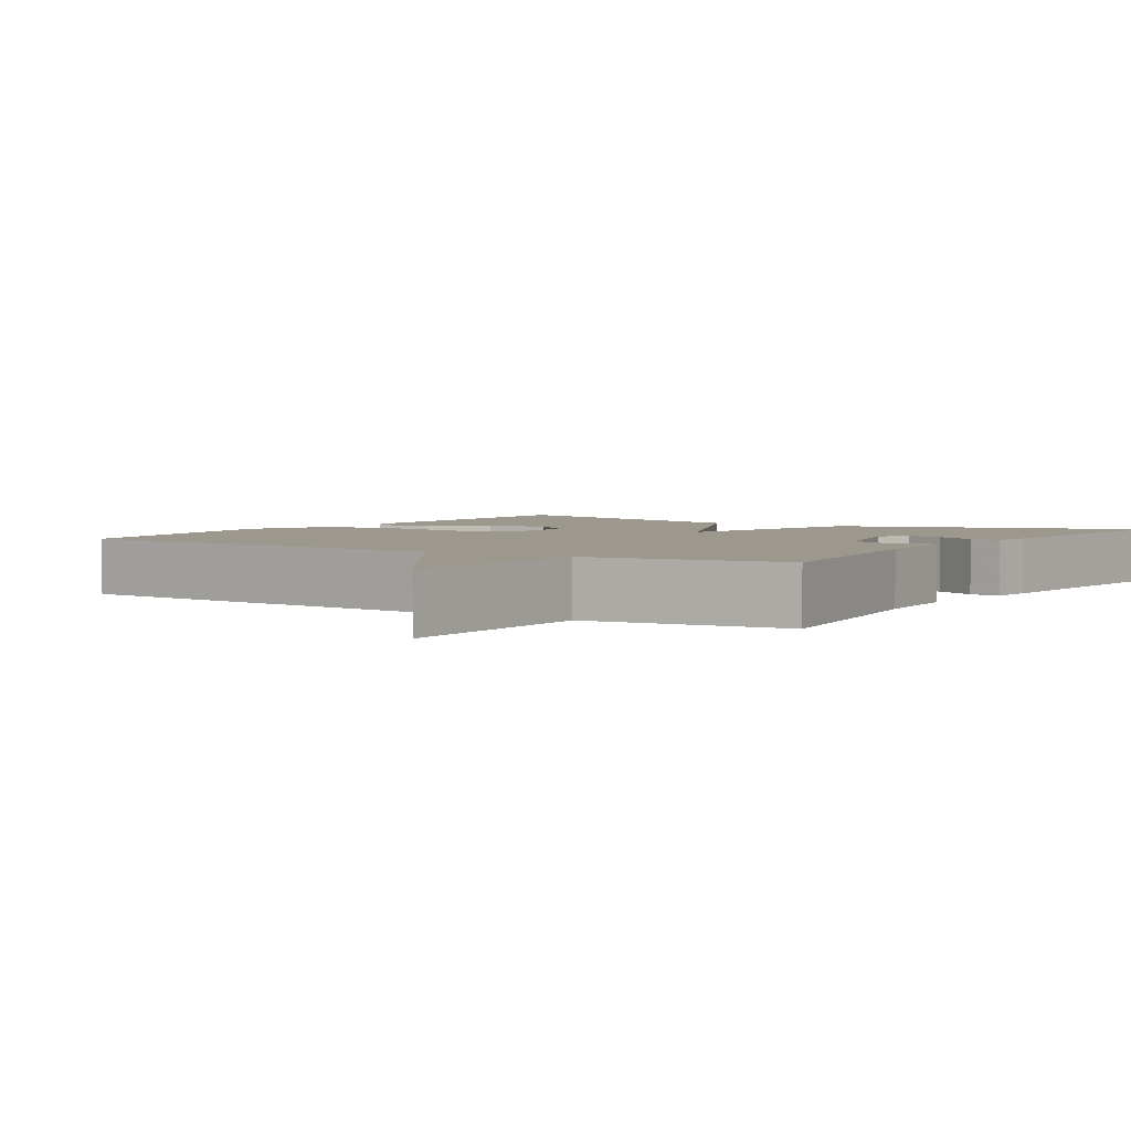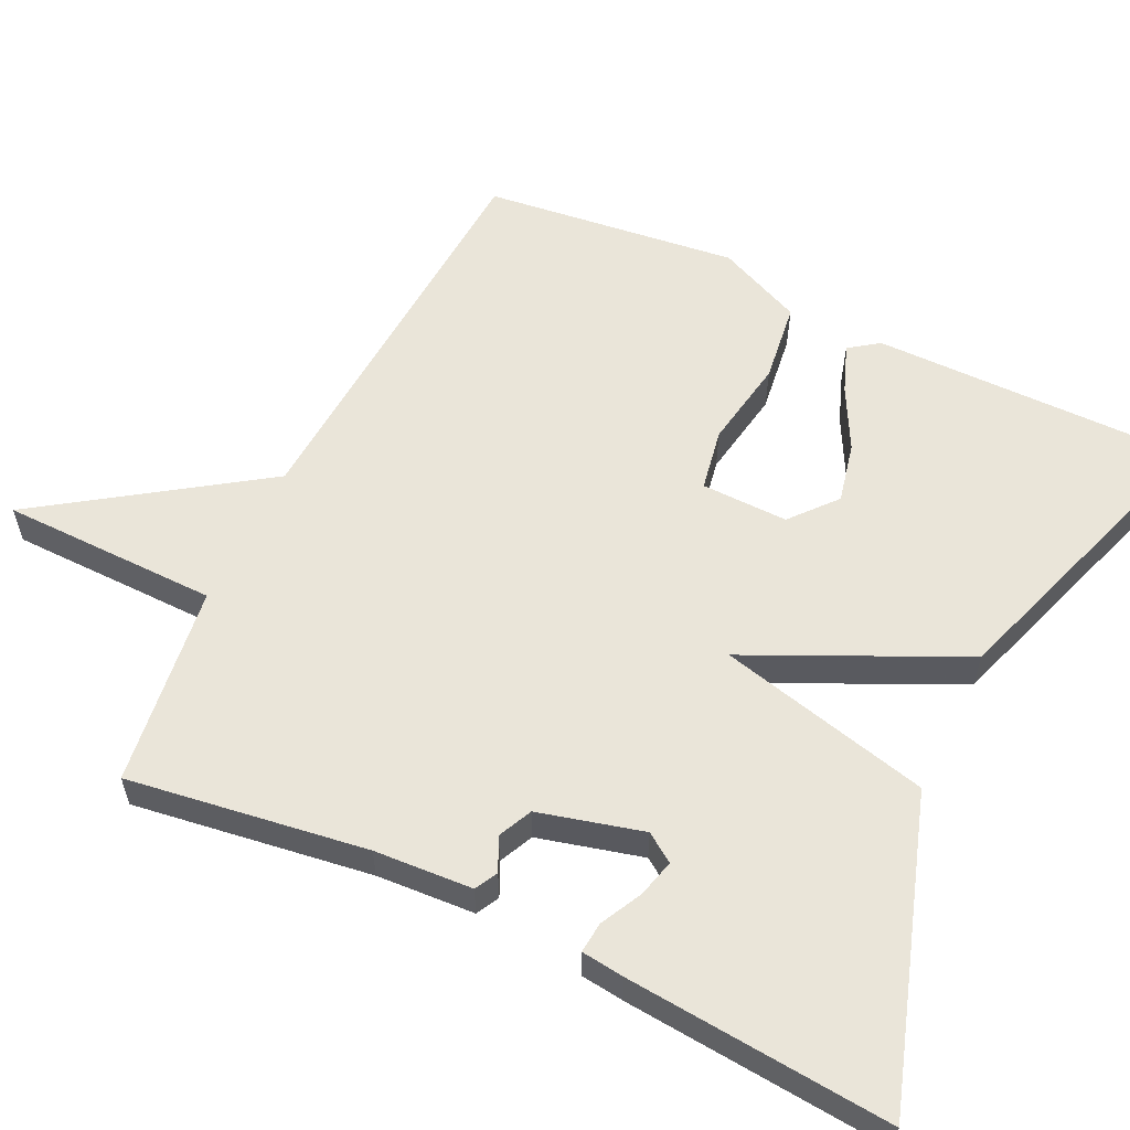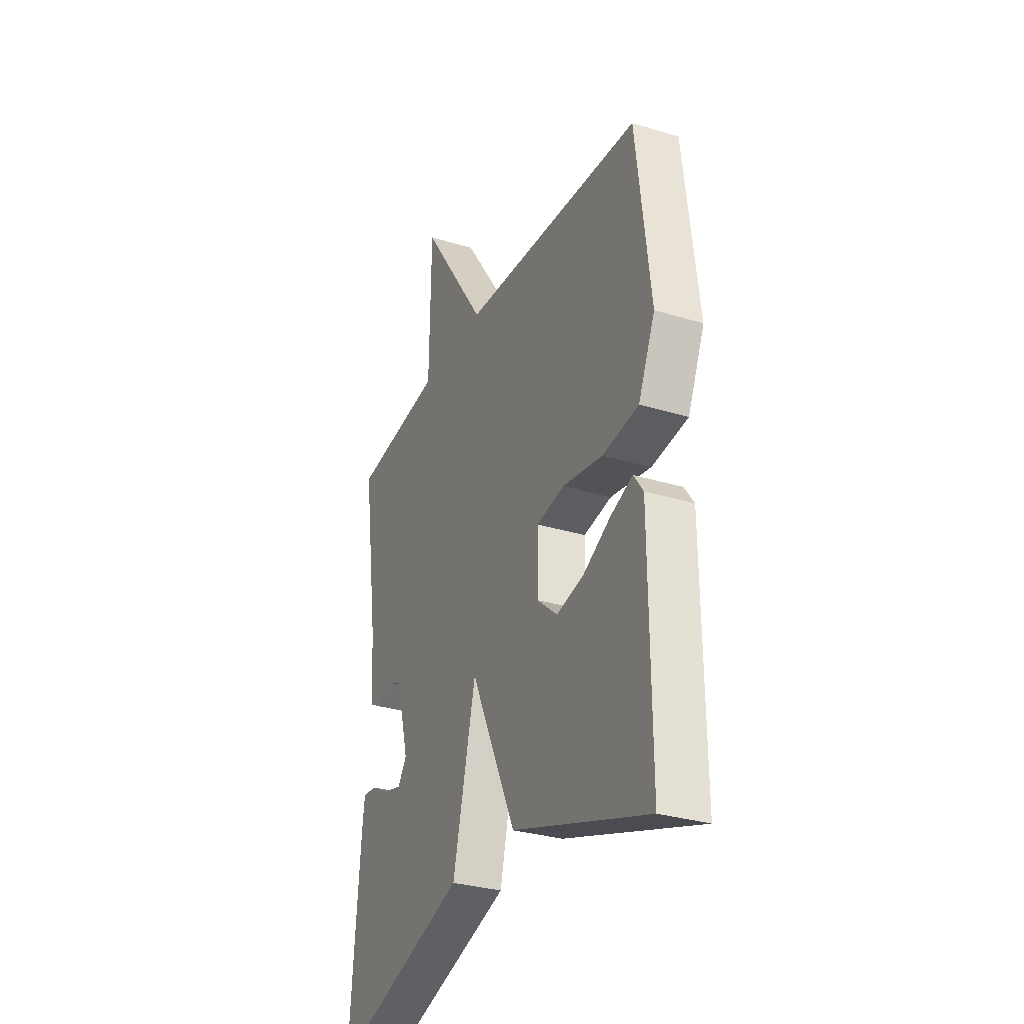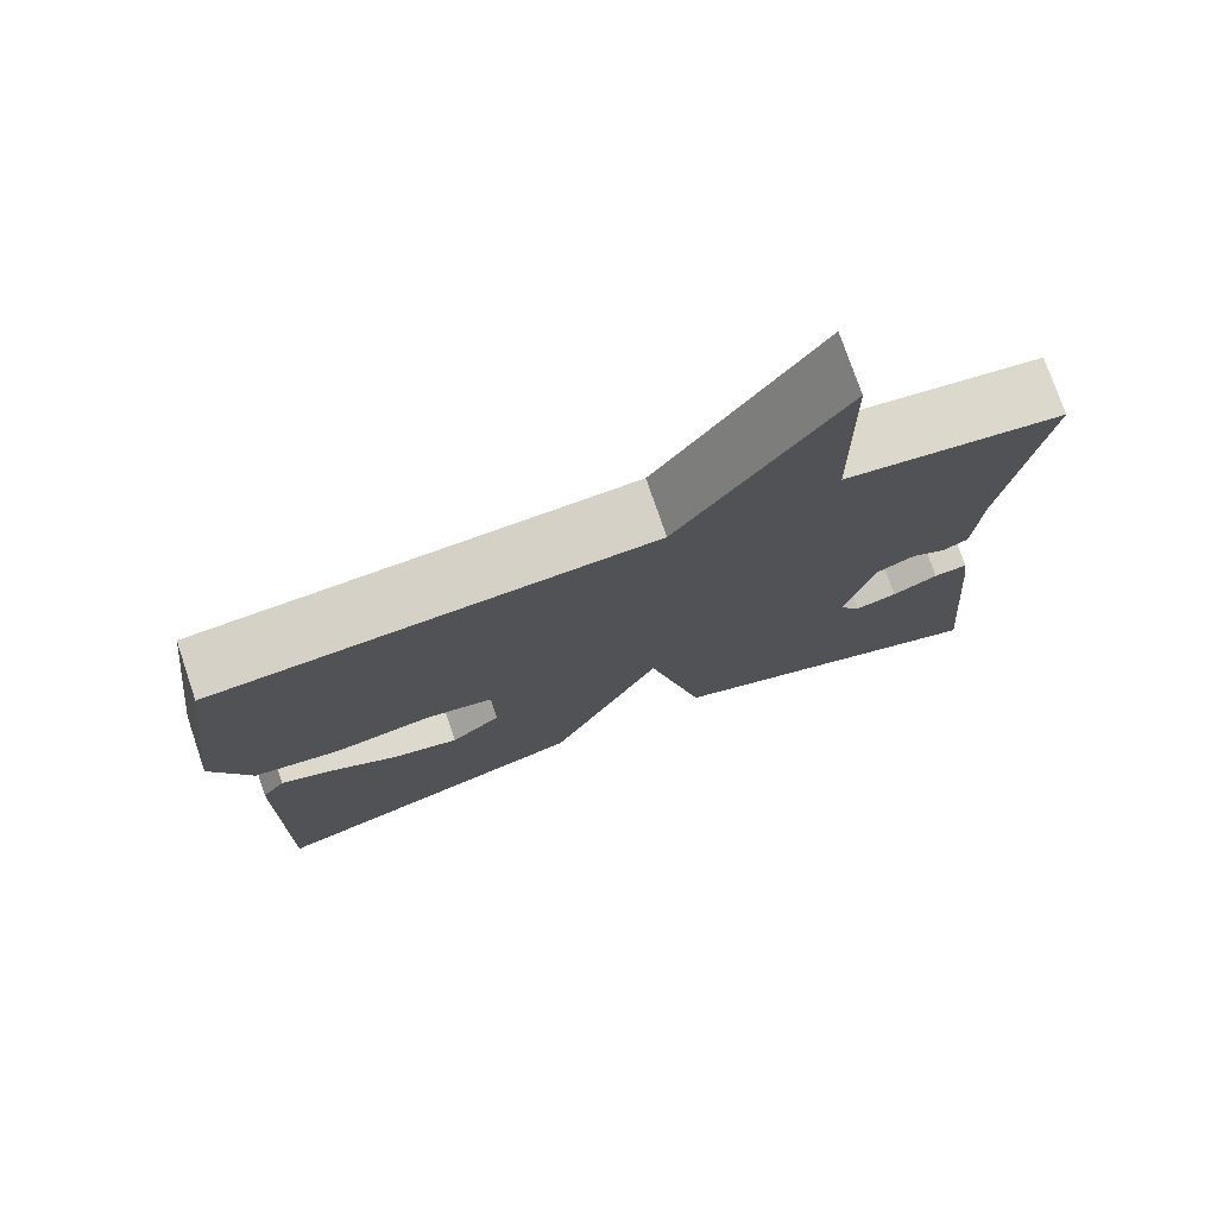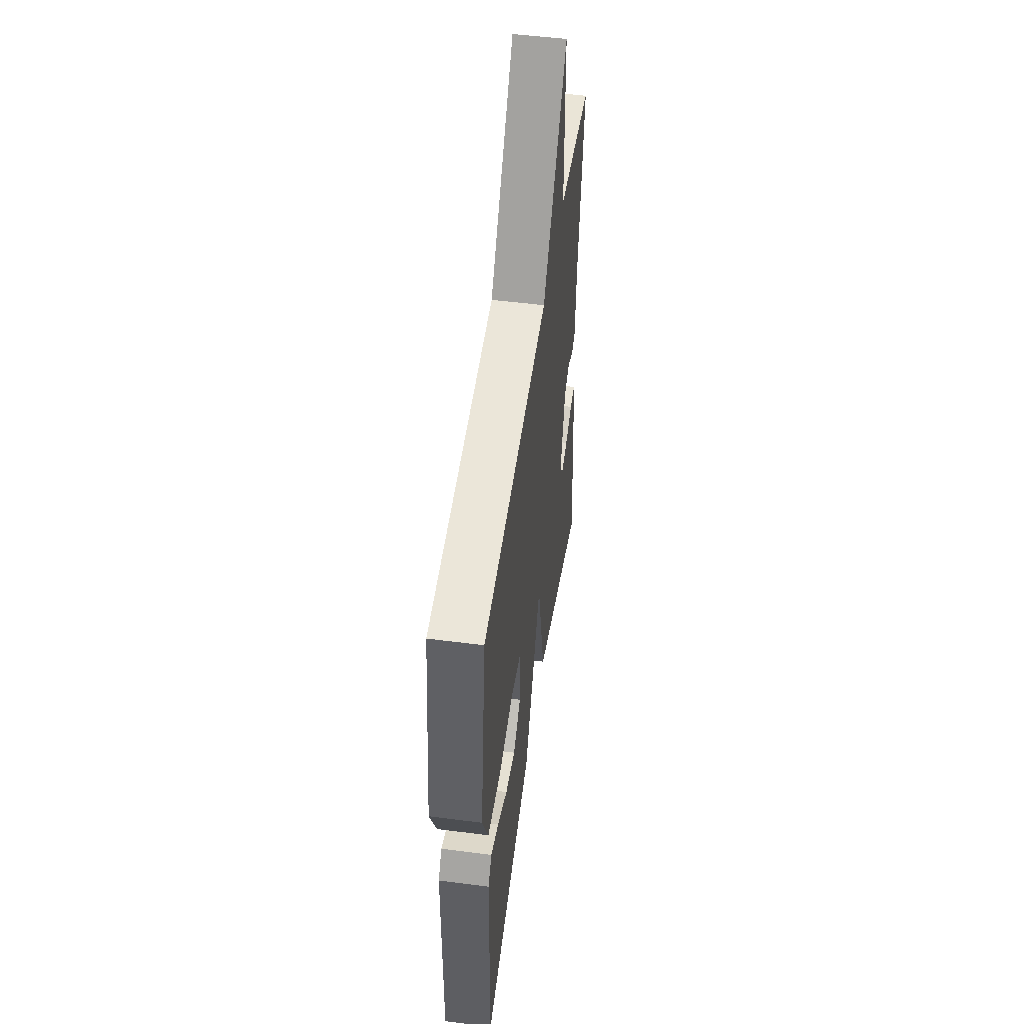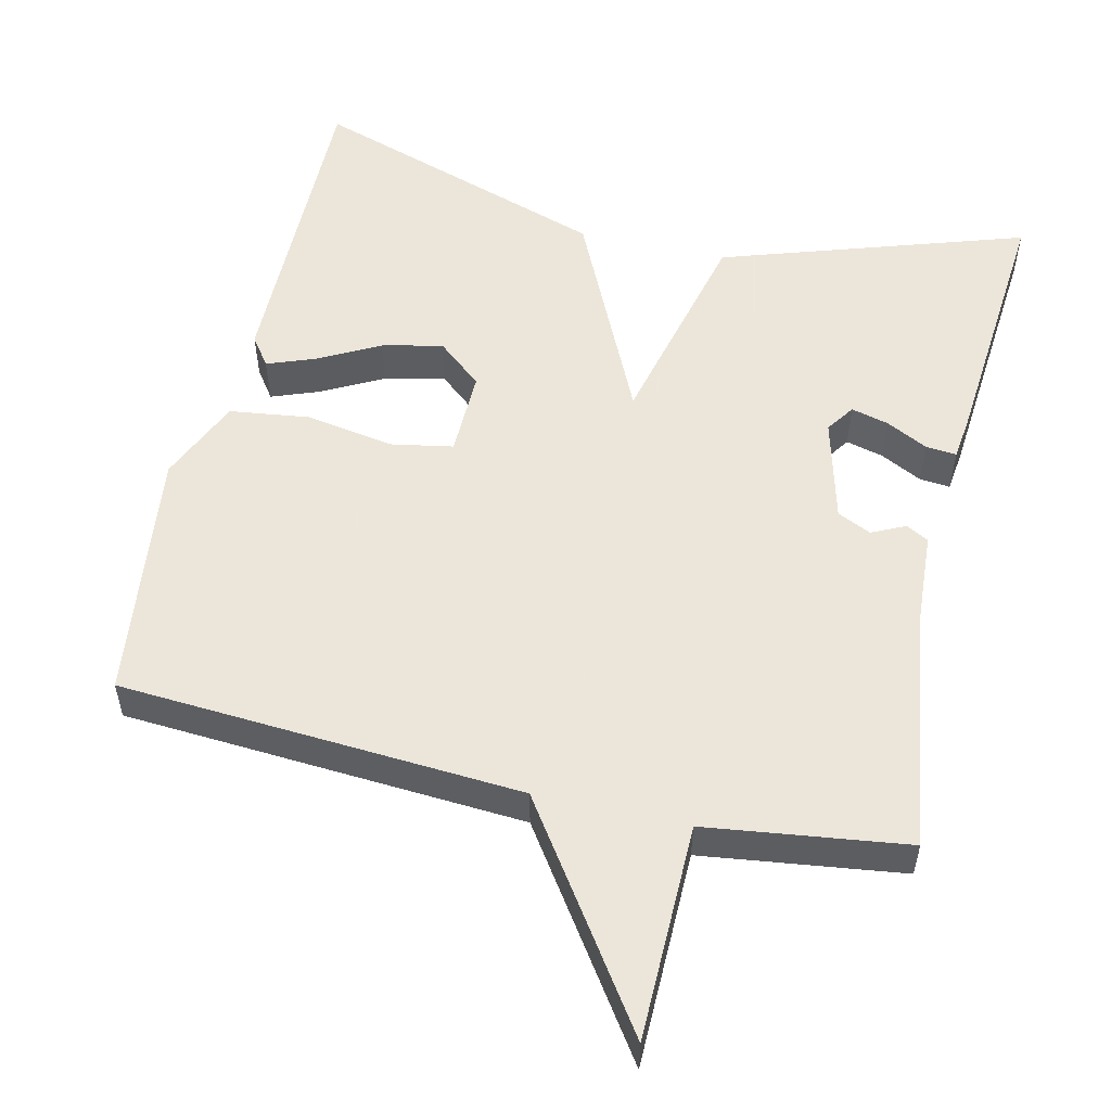
<metadata>
{"format":"obj","ext":"obj","renderer":"f3d","projection":"perspective","resolution":1024,"background":"white","views":[{"elev":3.2,"azim":33.3,"up":"+Y"},{"elev":58.1,"azim":115.7,"up":"+Y"},{"elev":-30.7,"azim":-113.8,"up":"+Z"},{"elev":75.8,"azim":-18.8,"up":"+Z"},{"elev":50.9,"azim":-81.9,"up":"+Z"},{"elev":54.2,"azim":13.0,"up":"+Y"}]}
</metadata>
<code>
v -0.5 0.07 0.5
v 0.034 0.07 0.535
v 0.23 0.07 0.822
v 0.234 0.07 0.535
v 0.5 0.07 0.5
v 0.454 0.07 0.184
v 0.446 0.07 0.054
v 0.416 0.07 0.038
v 0.372 0.07 0.059
v 0.327 0.07 0.038
v 0.291 0.07 -0.1
v 0.317 0.07 -0.138
v 0.367 0.07 -0.125
v 0.422 0.07 -0.097
v 0.463 0.07 -0.093
v 0.47 0.07 -0.15
v 0.5 0.07 -0.5
v 0.097 0.07 -0.368
v 0.029 0.07 -0.087
v -0.103 0.07 -0.368
v -0.5 0.07 -0.5
v -0.497 0.07 -0.077
v -0.469 0.07 -0.038
v -0.405 0.07 -0.062
v -0.324 0.07 -0.105
v -0.244 0.07 -0.123
v -0.184 0.07 -0.072
v -0.186 0.07 0.043
v -0.268 0.07 0.058
v -0.386 0.07 0.038
v -0.492 0.07 0.052
v -0.541 0.07 0.164
v -0.5 0 0.5
v 0.034 0 0.535
v 0.23 0 0.822
v 0.234 0 0.535
v 0.5 0 0.5
v 0.454 0 0.184
v 0.446 0 0.054
v 0.416 0 0.038
v 0.372 0 0.059
v 0.327 0 0.038
v 0.291 0 -0.1
v 0.317 0 -0.138
v 0.367 0 -0.125
v 0.422 0 -0.097
v 0.463 0 -0.093
v 0.47 0 -0.15
v 0.5 0 -0.5
v 0.097 0 -0.368
v 0.029 0 -0.087
v -0.103 0 -0.368
v -0.5 0 -0.5
v -0.497 0 -0.077
v -0.469 0 -0.038
v -0.405 0 -0.062
v -0.324 0 -0.105
v -0.244 0 -0.123
v -0.184 0 -0.072
v -0.186 0 0.043
v -0.268 0 0.058
v -0.386 0 0.038
v -0.492 0 0.052
v -0.541 0 0.164
f 32 1 2
f 31 32 2
f 30 31 2
f 29 30 2
f 2 3 4
f 29 2 4
f 28 29 4
f 4 5 6
f 28 4 6
f 27 28 6
f 26 27 6
f 23 24 25
f 22 23 25
f 21 22 25
f 20 21 25
f 20 25 26
f 19 20 26
f 17 18 19
f 15 16 17
f 14 15 17
f 13 14 17
f 12 13 17
f 11 12 17 19
f 10 11 19
f 19 26 6
f 10 19 6
f 9 10 6
f 6 7 8 9
f 34 33 64
f 34 64 63
f 34 63 62
f 34 62 61
f 36 35 34
f 36 34 61
f 36 61 60
f 38 37 36
f 38 36 60
f 38 60 59
f 38 59 58
f 57 56 55
f 57 55 54
f 57 54 53
f 57 53 52
f 58 57 52
f 58 52 51
f 51 50 49
f 49 48 47
f 49 47 46
f 49 46 45
f 49 45 44
f 51 49 44 43
f 51 43 42
f 38 58 51
f 38 51 42
f 38 42 41
f 41 40 39 38
f 1 33 34 2
f 2 34 35 3
f 3 35 36 4
f 4 36 37 5
f 5 37 38 6
f 6 38 39 7
f 7 39 40 8
f 8 40 41 9
f 9 41 42 10
f 10 42 43 11
f 11 43 44 12
f 12 44 45 13
f 13 45 46 14
f 14 46 47 15
f 15 47 48 16
f 16 48 49 17
f 17 49 50 18
f 18 50 51 19
f 19 51 52 20
f 20 52 53 21
f 21 53 54 22
f 22 54 55 23
f 23 55 56 24
f 24 56 57 25
f 25 57 58 26
f 26 58 59 27
f 27 59 60 28
f 28 60 61 29
f 29 61 62 30
f 30 62 63 31
f 31 63 64 32
f 32 64 33 1

</code>
